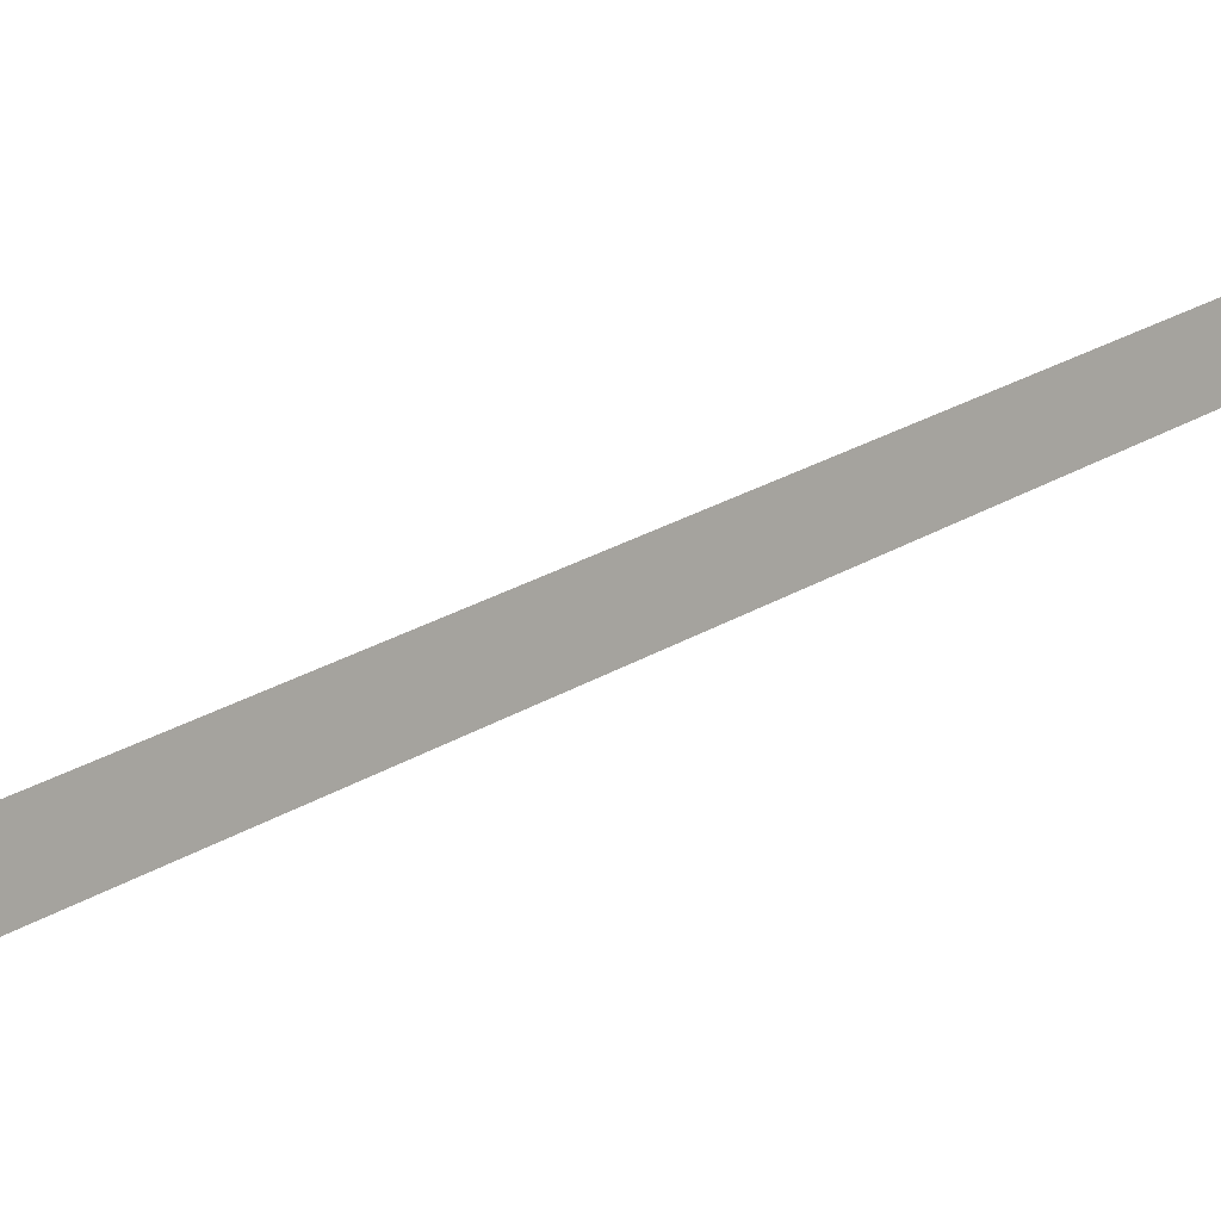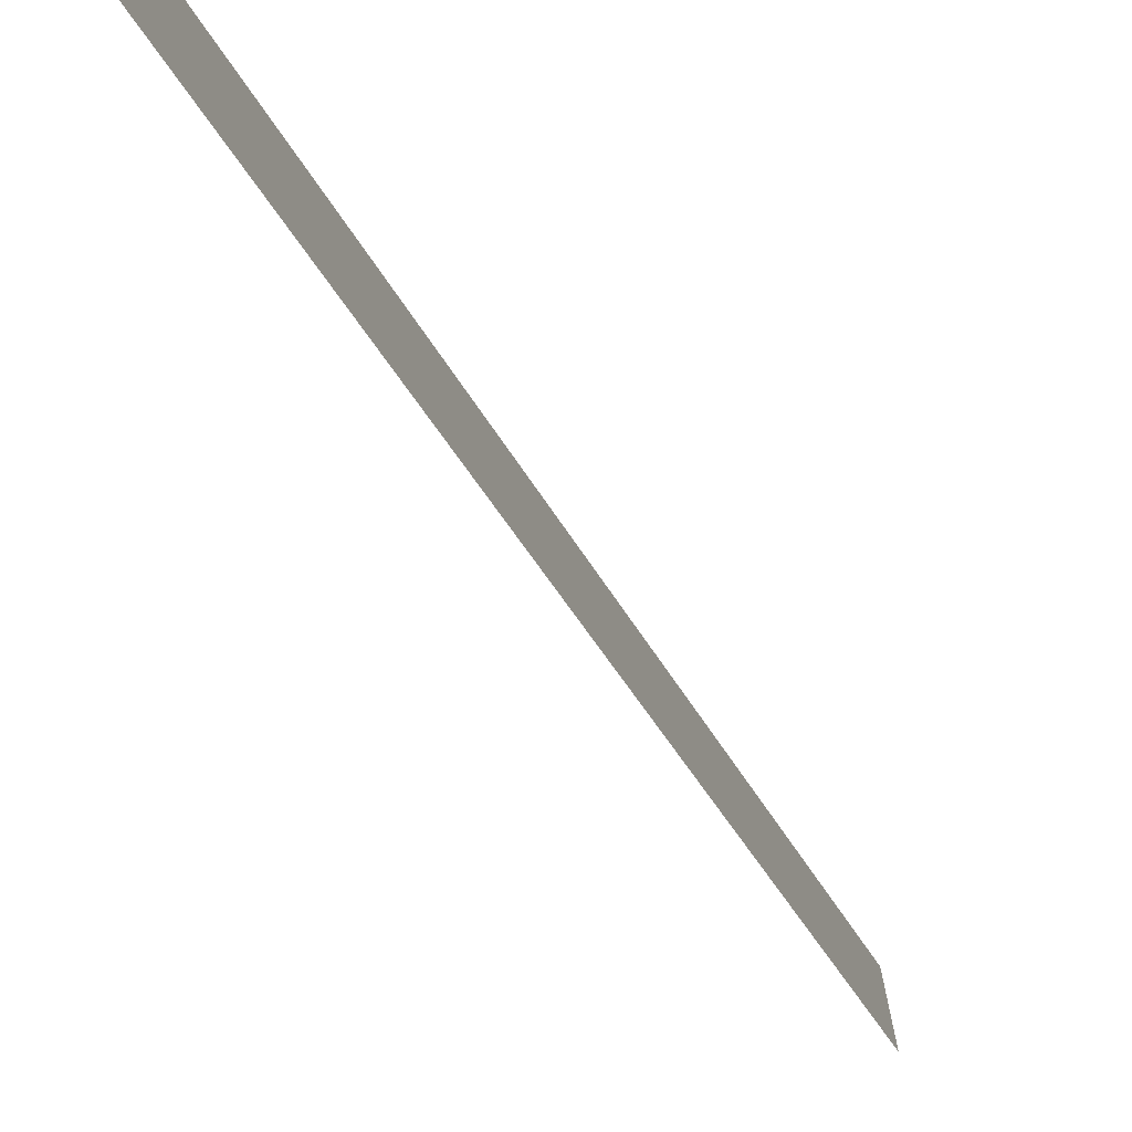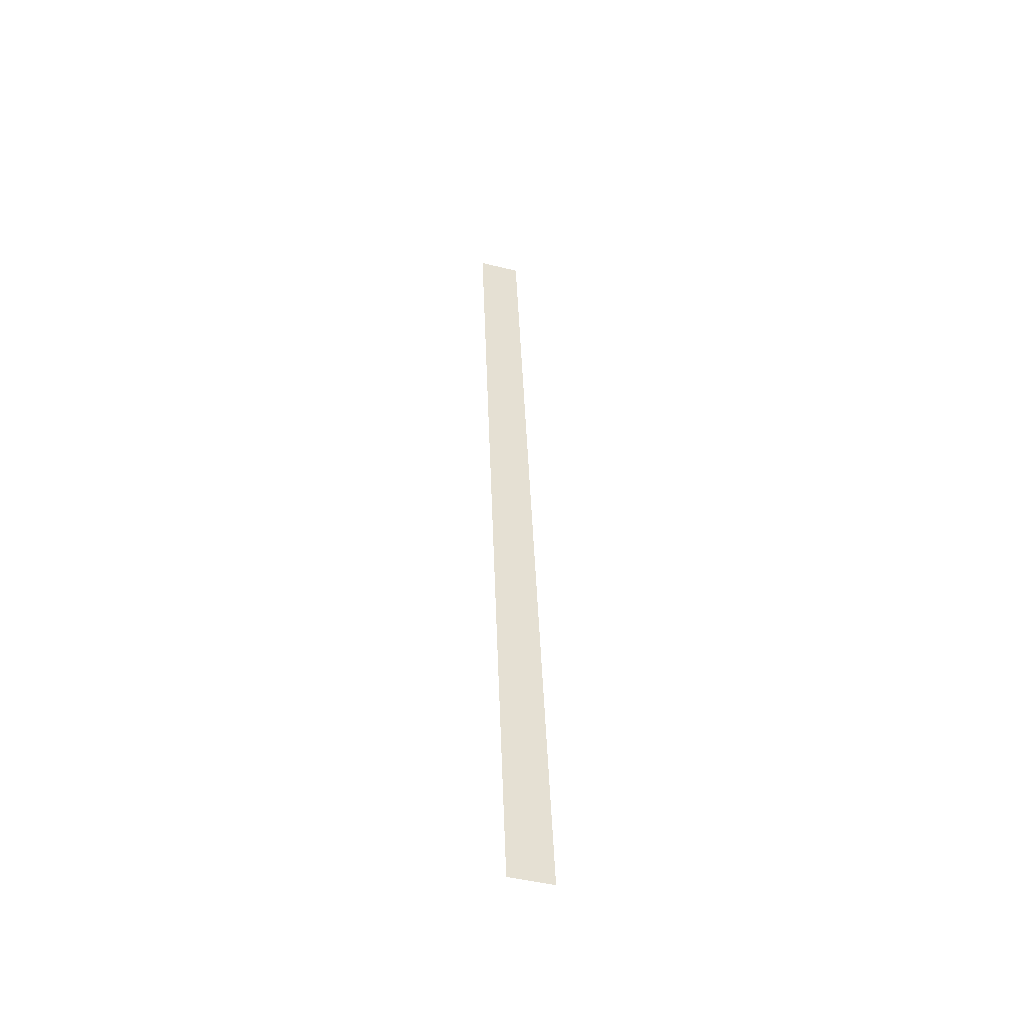
<metadata>
{"format":"obj","ext":"obj","renderer":"f3d","projection":"perspective","resolution":1024,"background":"white","views":[{"elev":23.9,"azim":-119.3,"up":"+Z"},{"elev":-25.6,"azim":-145.6,"up":"+Z"},{"elev":-34.8,"azim":83.6,"up":"+Y"}]}
</metadata>
<code>
v 1.236 0.01832 0.1787
v -1.175 7.954 0.1787
v -1.236 7.936 -0.1787
v 1.175 0 -0.1787
f 1 2 3
f 1 3 4

</code>
